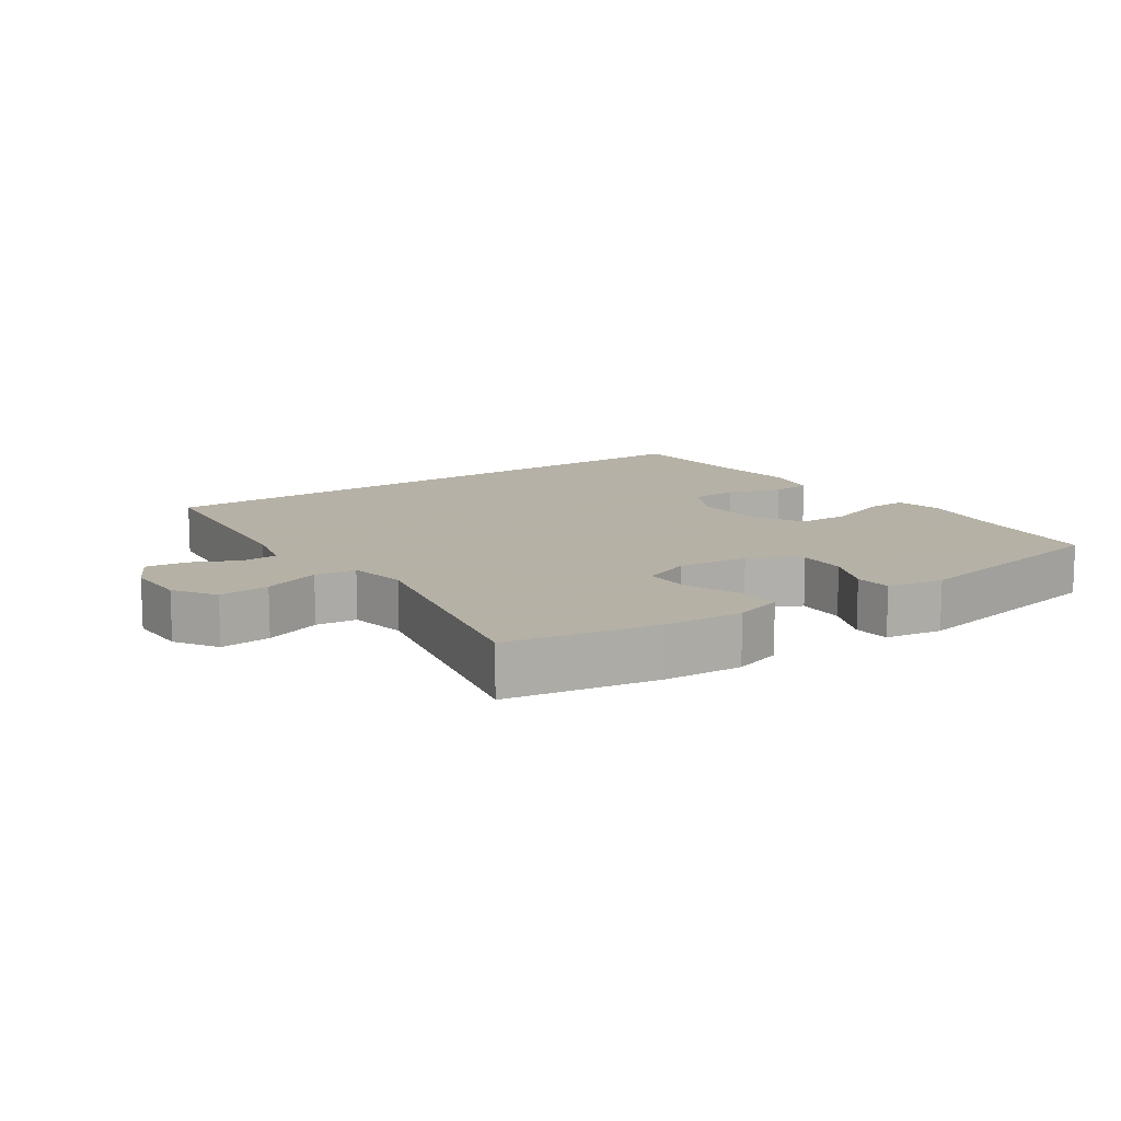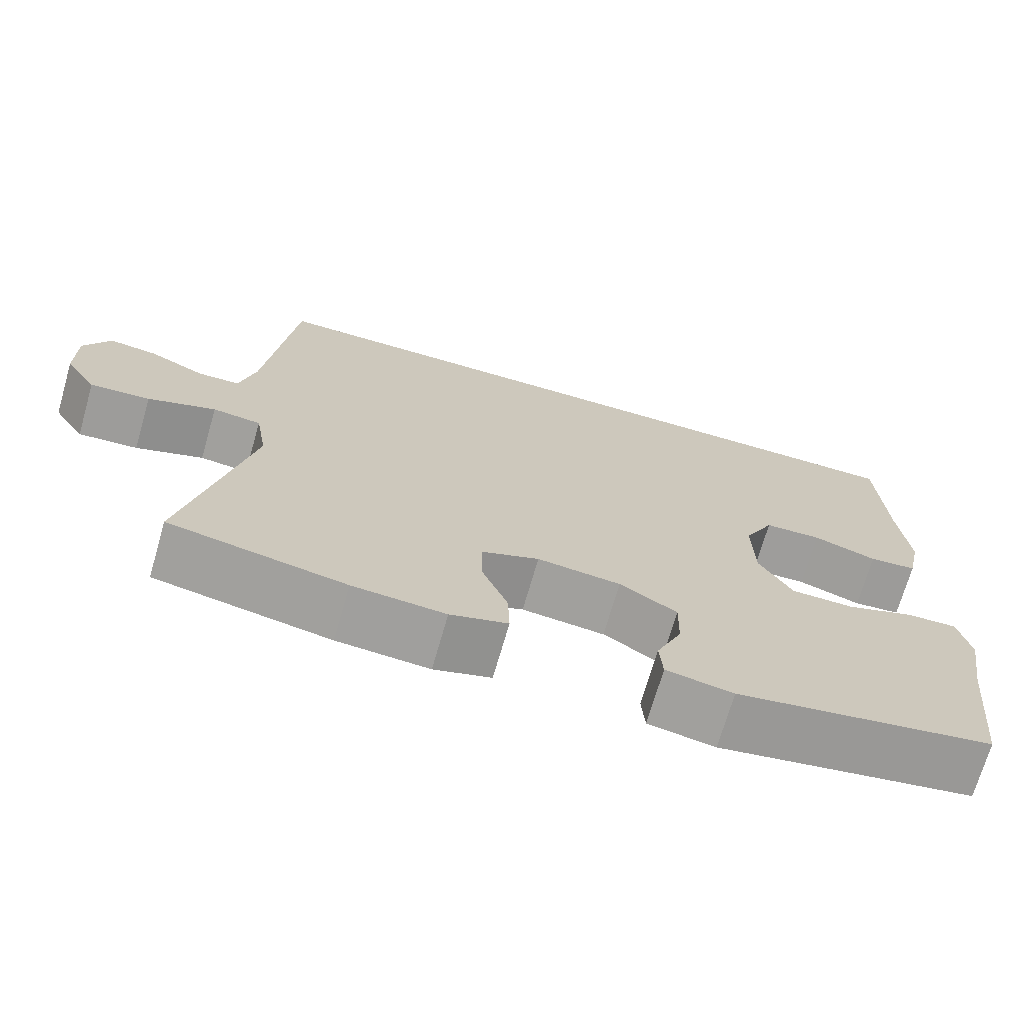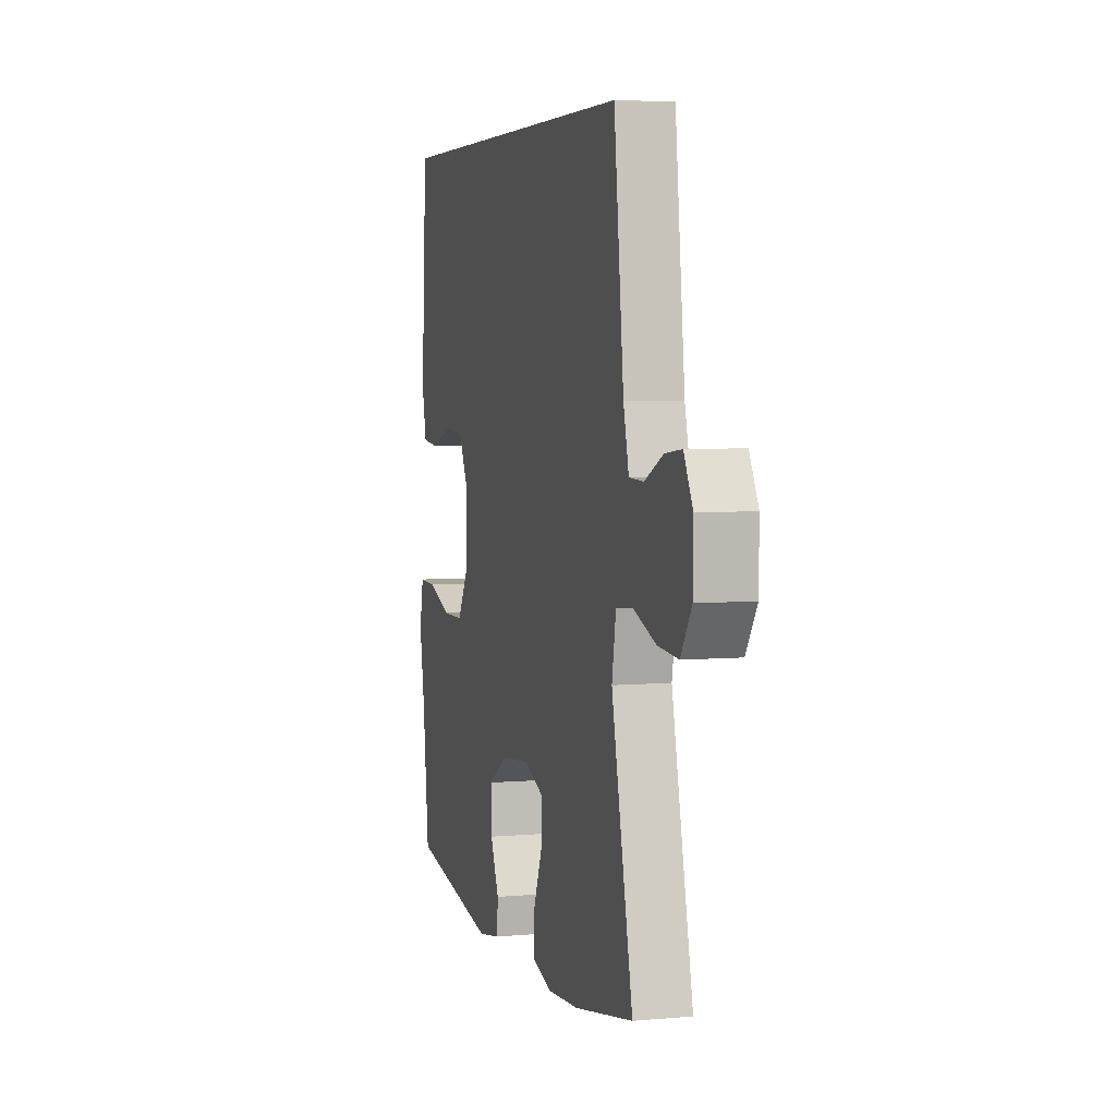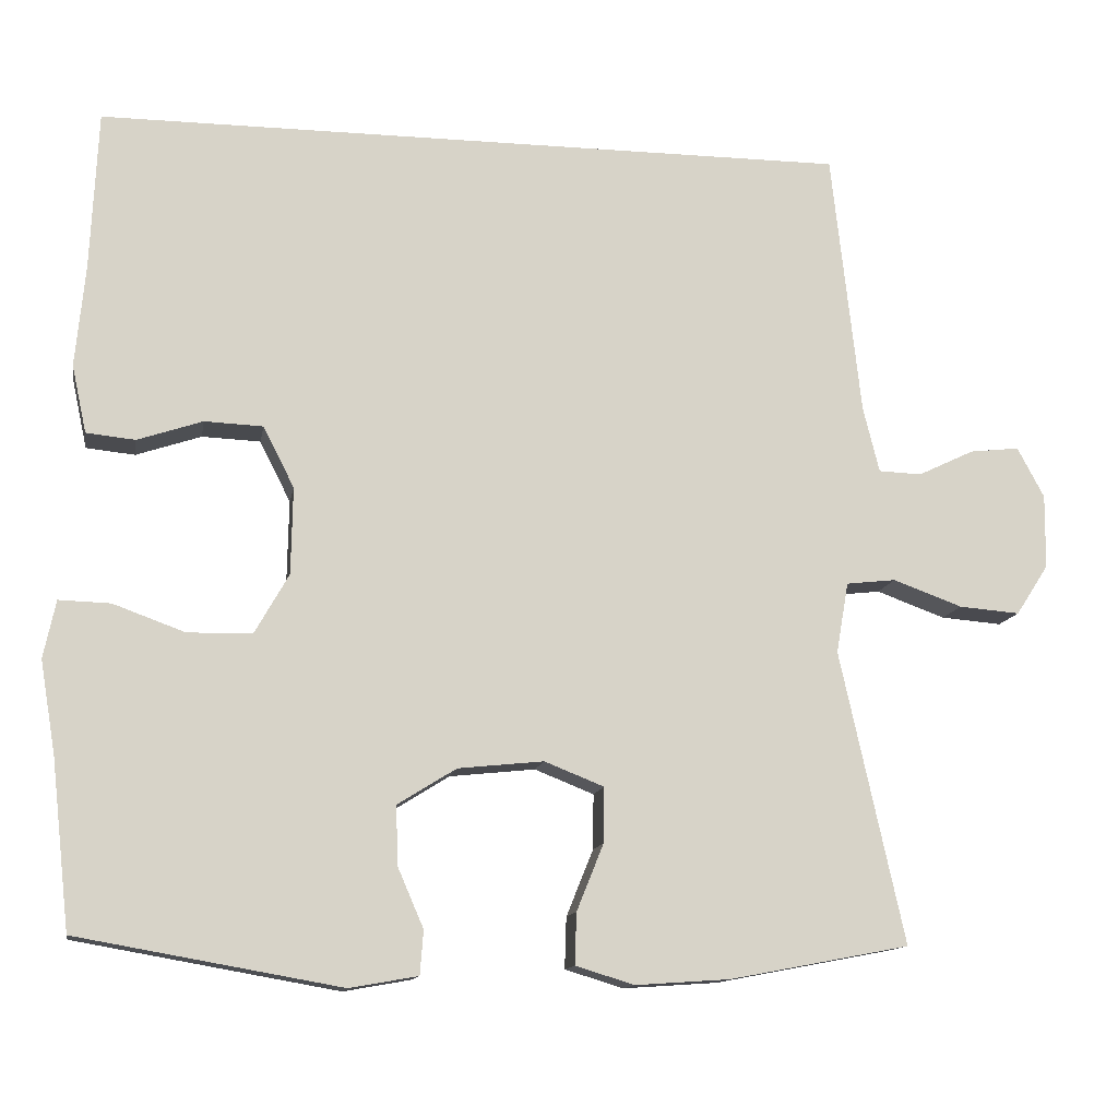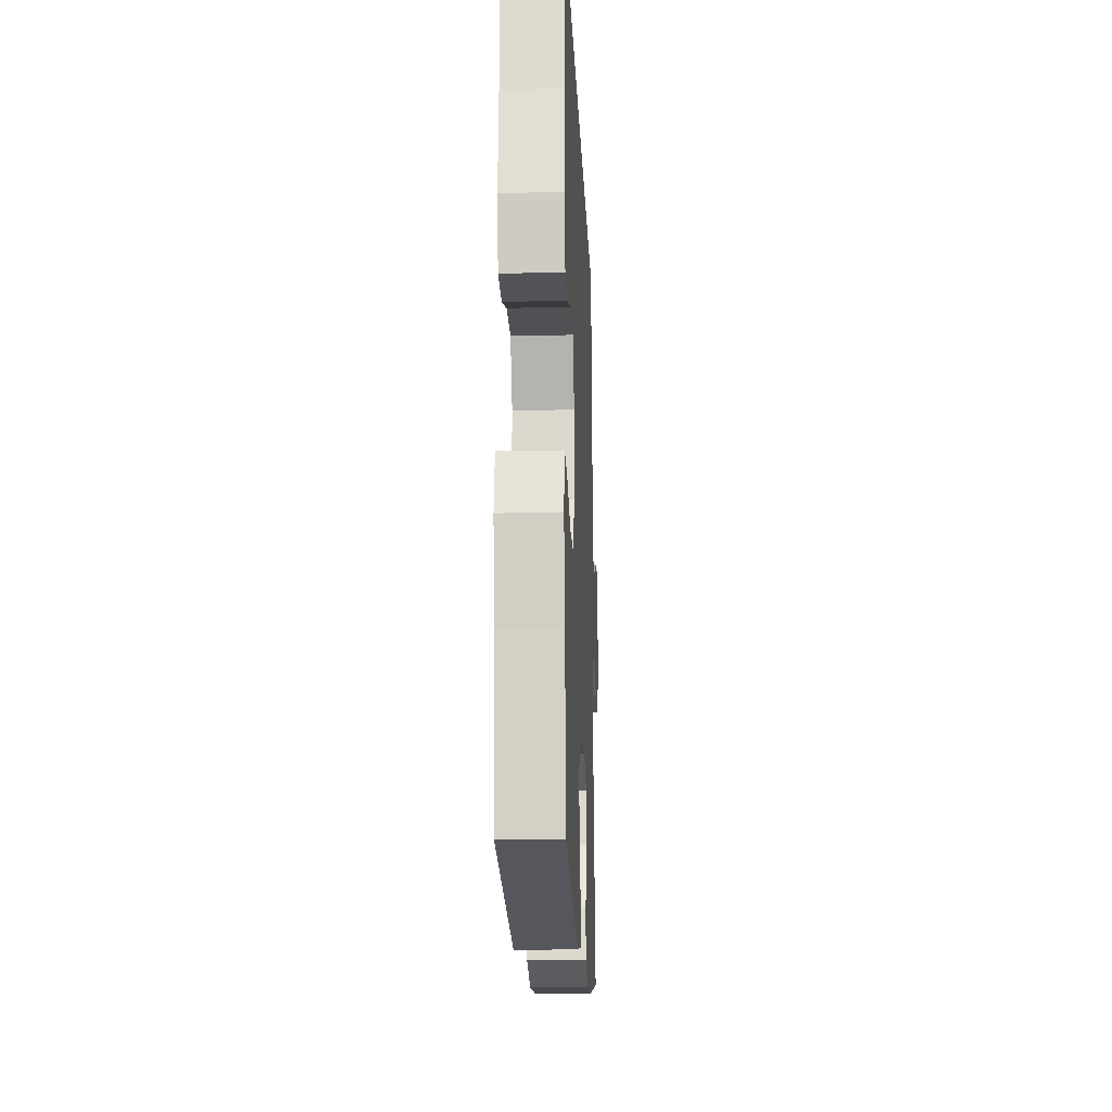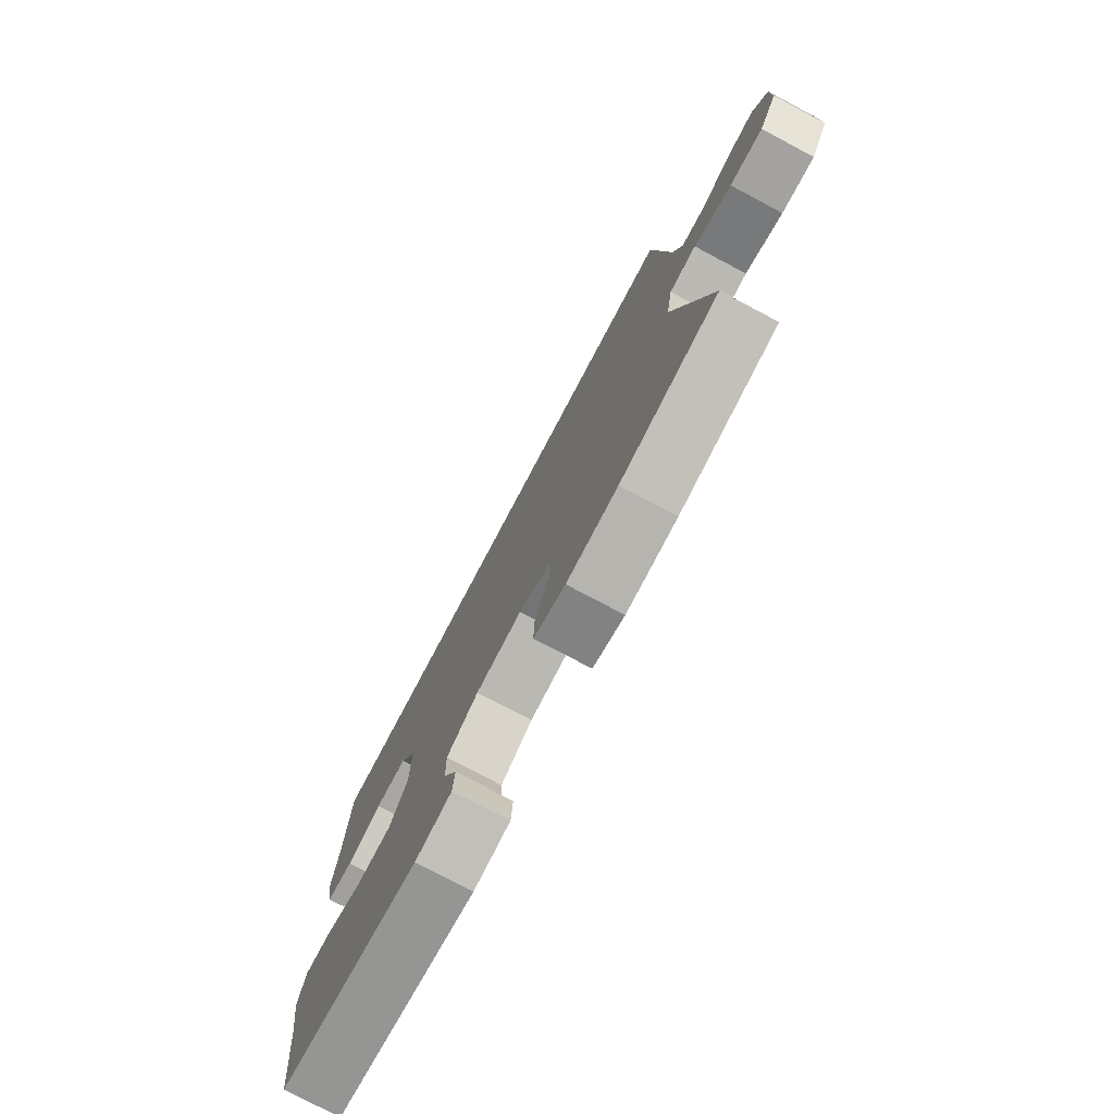
<metadata>
{"format":"obj","ext":"obj","renderer":"f3d","projection":"perspective","resolution":1024,"background":"white","views":[{"elev":12.1,"azim":145.2,"up":"+Y"},{"elev":-71.0,"azim":163.9,"up":"+Z"},{"elev":4.9,"azim":74.2,"up":"+Z"},{"elev":-12.8,"azim":-9.8,"up":"+Z"},{"elev":-17.6,"azim":-87.5,"up":"+Z"},{"elev":-77.0,"azim":62.1,"up":"+Z"}]}
</metadata>
<code>
v 0.426 0.07 0.5
v 0.462 0.07 0.174
v 0.482 0.07 0.093
v 0.535 0.07 0.091
v 0.604 0.07 0.124
v 0.665 0.07 0.131
v 0.698 0.07 0.069
v 0.697 0.07 -0.022
v 0.657 0.07 -0.084
v 0.582 0.07 -0.078
v 0.497 0.07 -0.047
v 0.436 0.07 -0.054
v 0.421 0.07 -0.141
v 0.5 0.07 -0.5
v 0.279 0.07 -0.542
v 0.163 0.07 -0.55
v 0.091 0.07 -0.528
v 0.093 0.07 -0.465
v 0.126 0.07 -0.383
v 0.127 0.07 -0.315
v 0.054 0.07 -0.286
v -0.051 0.07 -0.297
v -0.123 0.07 -0.342
v -0.121 0.07 -0.414
v -0.089 0.07 -0.488
v -0.093 0.07 -0.542
v -0.177 0.07 -0.557
v -0.5 0.07 -0.5
v -0.523 0.07 -0.293
v -0.542 0.07 -0.18
v -0.527 0.07 -0.109
v -0.464 0.07 -0.111
v -0.376 0.07 -0.143
v -0.297 0.07 -0.142
v -0.255 0.07 -0.068
v -0.253 0.07 0.039
v -0.291 0.07 0.114
v -0.363 0.07 0.117
v -0.443 0.07 0.09
v -0.503 0.07 0.096
v -0.521 0.07 0.179
v -0.509 0.07 0.305
v -0.5 0.07 0.5
v 0.426 0 0.5
v 0.462 0 0.174
v 0.482 0 0.093
v 0.535 0 0.091
v 0.604 0 0.124
v 0.665 0 0.131
v 0.698 0 0.069
v 0.697 0 -0.022
v 0.657 0 -0.084
v 0.582 0 -0.078
v 0.497 0 -0.047
v 0.436 0 -0.054
v 0.421 0 -0.141
v 0.5 0 -0.5
v 0.279 0 -0.542
v 0.163 0 -0.55
v 0.091 0 -0.528
v 0.093 0 -0.465
v 0.126 0 -0.383
v 0.127 0 -0.315
v 0.054 0 -0.286
v -0.051 0 -0.297
v -0.123 0 -0.342
v -0.121 0 -0.414
v -0.089 0 -0.488
v -0.093 0 -0.542
v -0.177 0 -0.557
v -0.5 0 -0.5
v -0.523 0 -0.293
v -0.542 0 -0.18
v -0.527 0 -0.109
v -0.464 0 -0.111
v -0.376 0 -0.143
v -0.297 0 -0.142
v -0.255 0 -0.068
v -0.253 0 0.039
v -0.291 0 0.114
v -0.363 0 0.117
v -0.443 0 0.09
v -0.503 0 0.096
v -0.521 0 0.179
v -0.509 0 0.305
v -0.5 0 0.5
f 42 43 1 2
f 41 42 2 3
f 38 39 40 41
f 37 38 41 3
f 36 37 3 4
f 35 36 4
f 34 35 4
f 30 31 32 33
f 29 30 33 34
f 28 29 34 4
f 24 25 26 27
f 23 24 27 28
f 22 23 28 4
f 16 17 18 19
f 16 19 20
f 13 14 15 16
f 12 13 16 20
f 8 9 10 11
f 8 11 12
f 7 8 12
f 6 7 12
f 5 6 12
f 21 22 4 5
f 5 12 20 21
f 45 44 86 85
f 46 45 85 84
f 84 83 82 81
f 46 84 81 80
f 47 46 80 79
f 47 79 78
f 47 78 77
f 76 75 74 73
f 77 76 73 72
f 47 77 72 71
f 70 69 68 67
f 71 70 67 66
f 47 71 66 65
f 62 61 60 59
f 63 62 59
f 59 58 57 56
f 63 59 56 55
f 54 53 52 51
f 55 54 51
f 55 51 50
f 55 50 49
f 55 49 48
f 48 47 65 64
f 64 63 55 48
f 1 44 45 2
f 2 45 46 3
f 3 46 47 4
f 4 47 48 5
f 5 48 49 6
f 6 49 50 7
f 7 50 51 8
f 8 51 52 9
f 9 52 53 10
f 10 53 54 11
f 11 54 55 12
f 12 55 56 13
f 13 56 57 14
f 14 57 58 15
f 15 58 59 16
f 16 59 60 17
f 17 60 61 18
f 18 61 62 19
f 19 62 63 20
f 20 63 64 21
f 21 64 65 22
f 22 65 66 23
f 23 66 67 24
f 24 67 68 25
f 25 68 69 26
f 26 69 70 27
f 27 70 71 28
f 28 71 72 29
f 29 72 73 30
f 30 73 74 31
f 31 74 75 32
f 32 75 76 33
f 33 76 77 34
f 34 77 78 35
f 35 78 79 36
f 36 79 80 37
f 37 80 81 38
f 38 81 82 39
f 39 82 83 40
f 40 83 84 41
f 41 84 85 42
f 42 85 86 43
f 43 86 44 1

</code>
